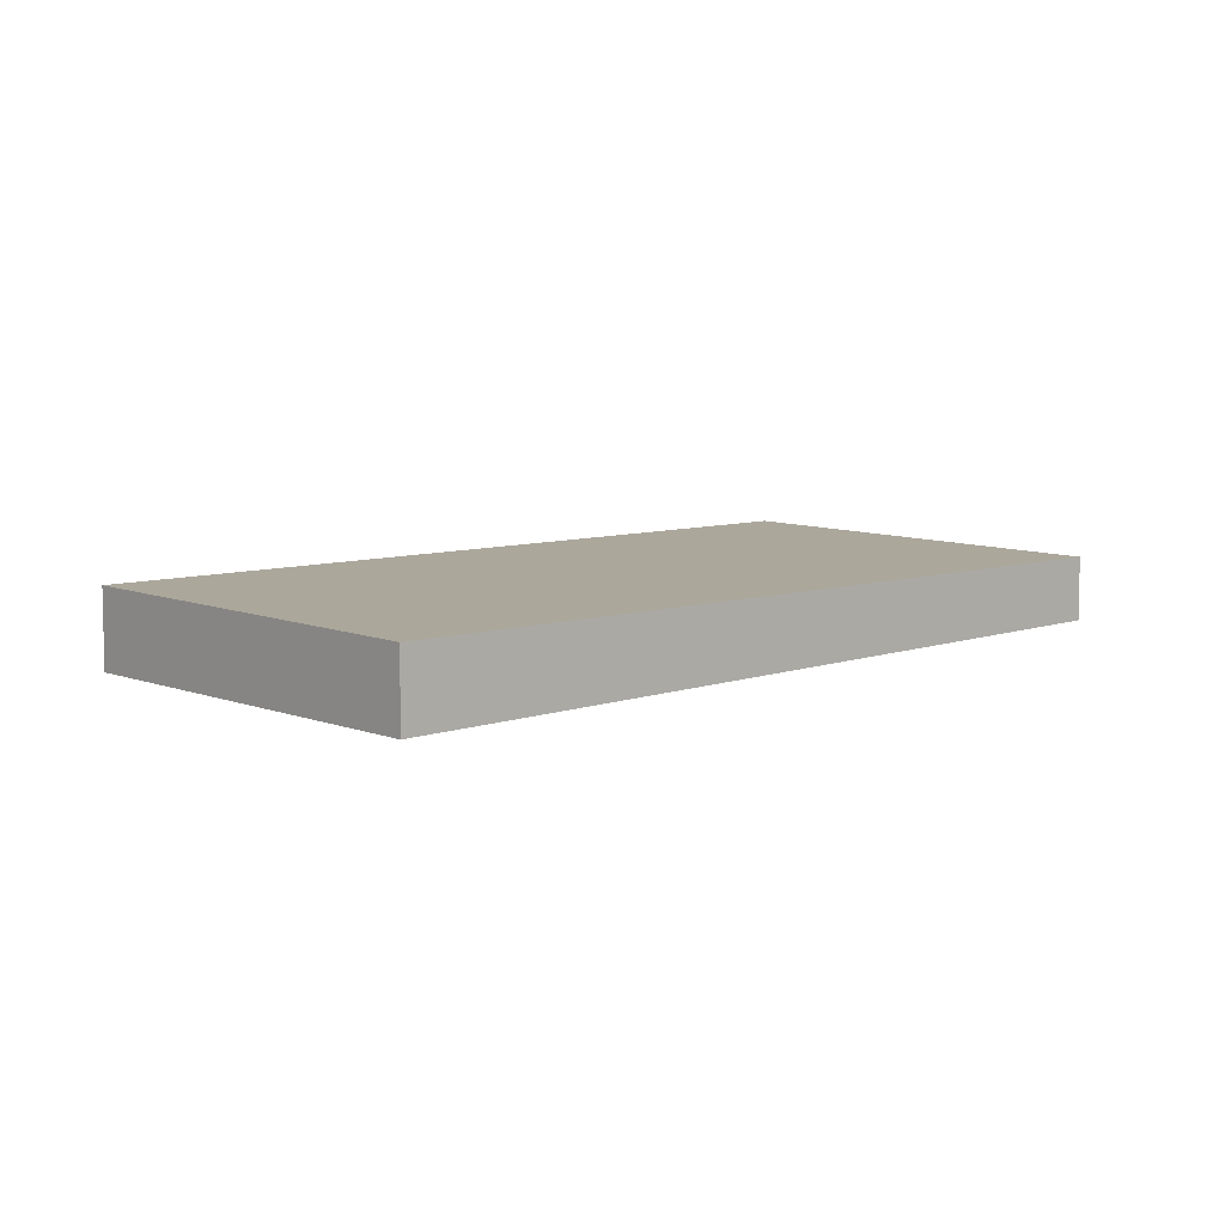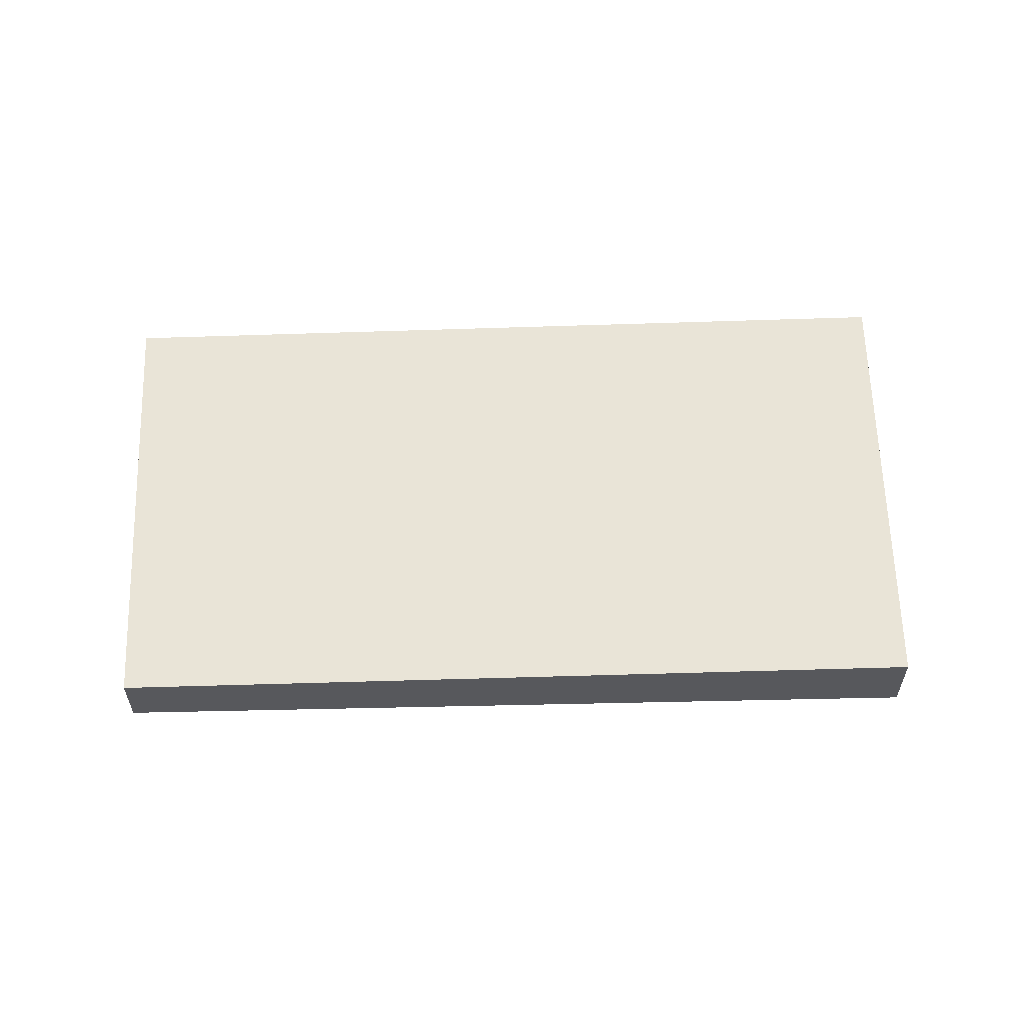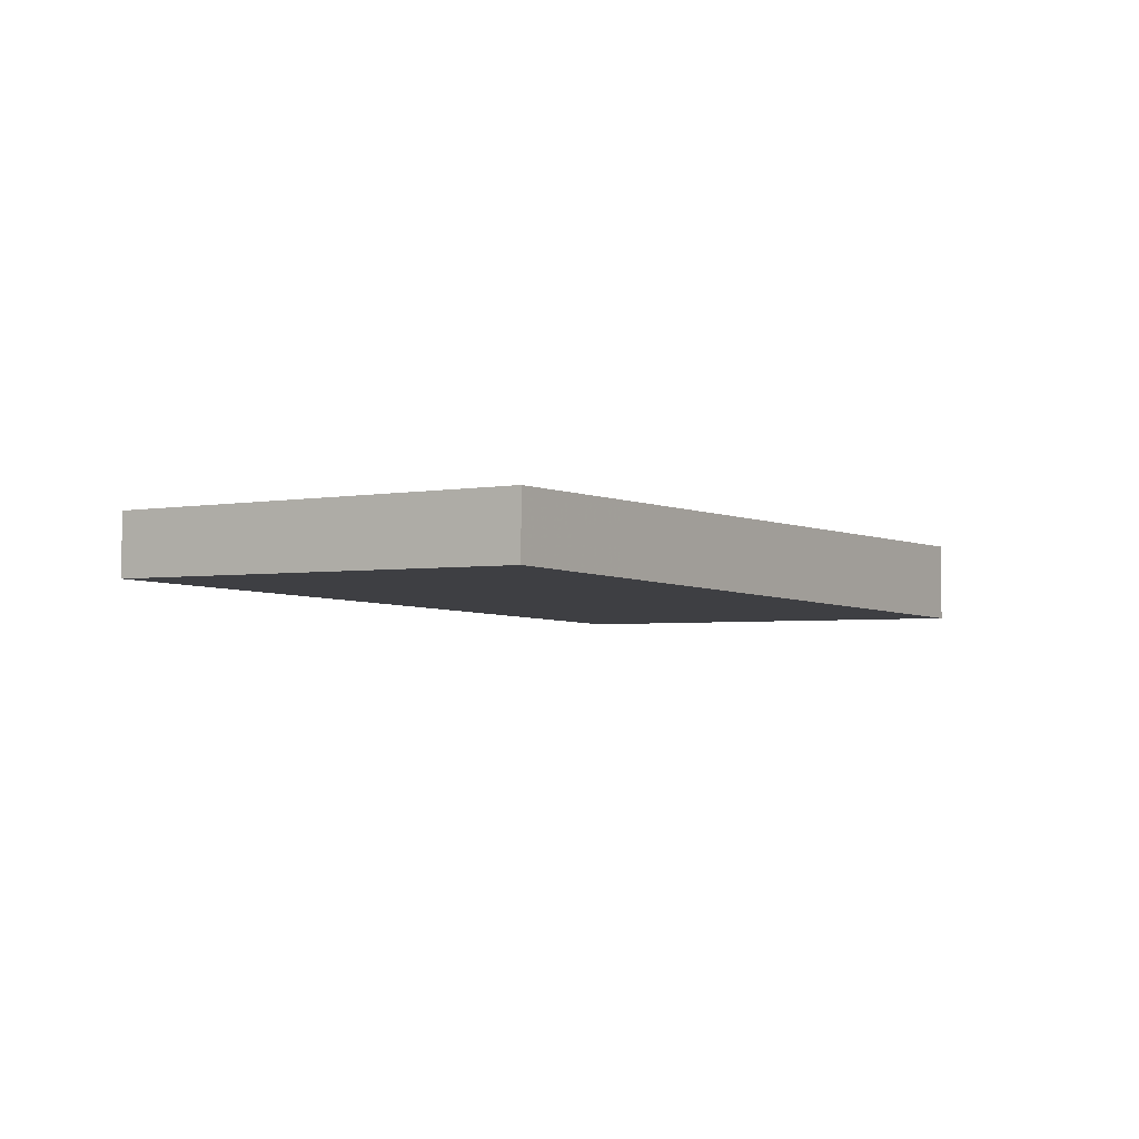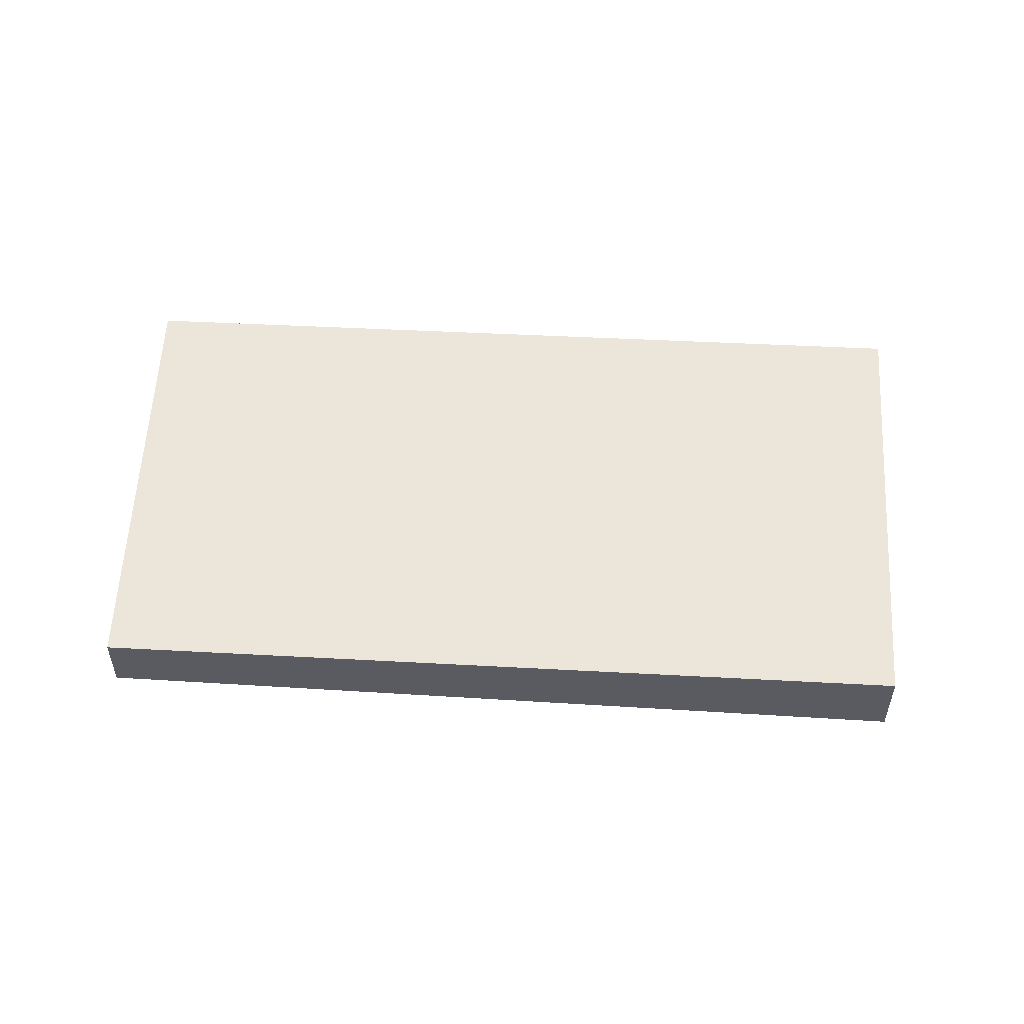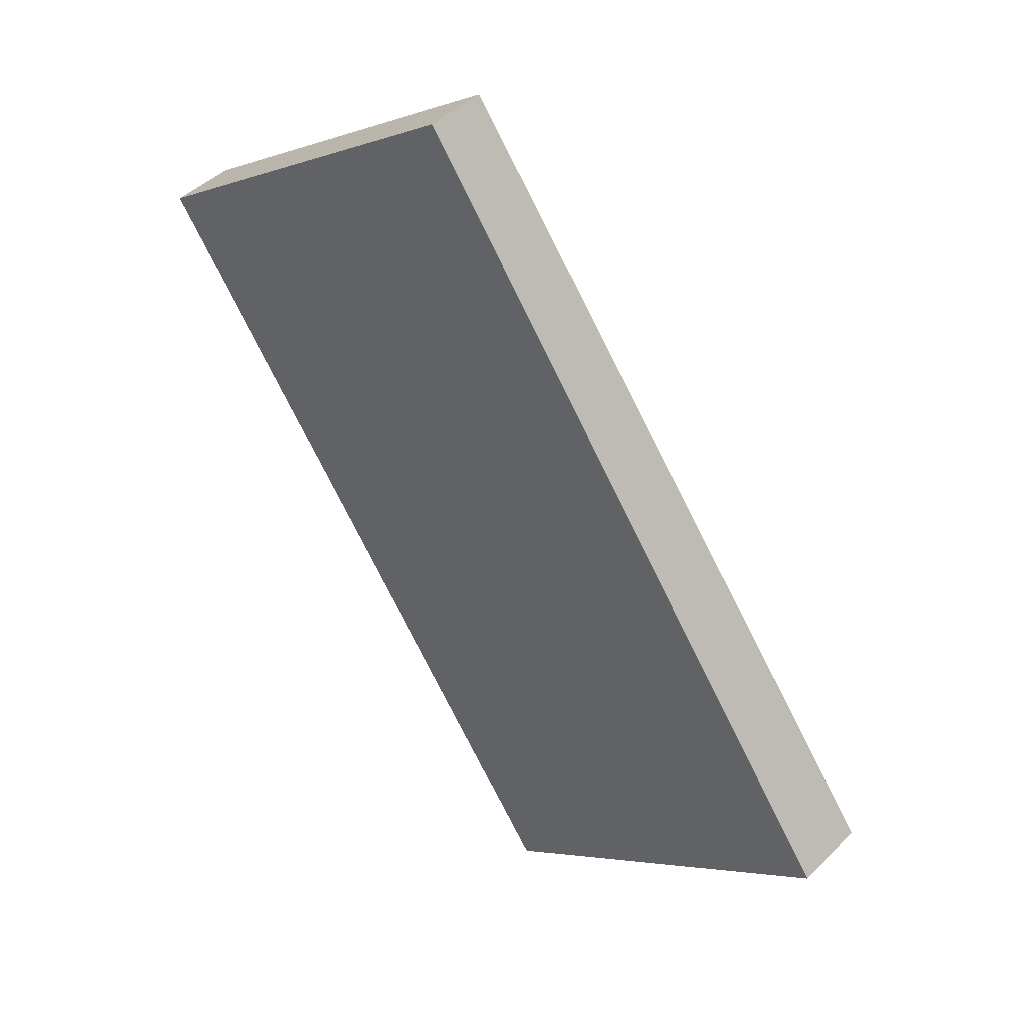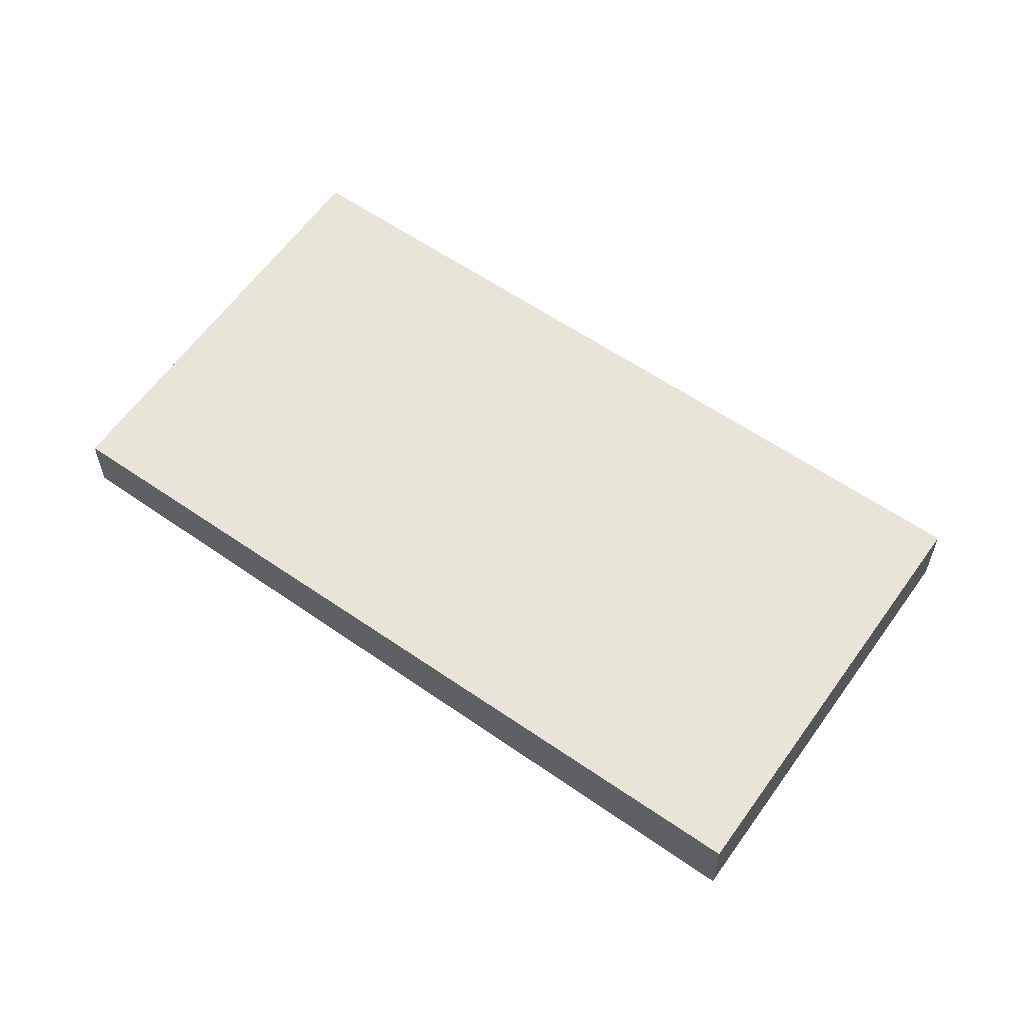
<metadata>
{"format":"obj","ext":"obj","renderer":"f3d","projection":"perspective","resolution":1024,"background":"white","views":[{"elev":8.1,"azim":84.0,"up":"+Z"},{"elev":61.2,"azim":-56.6,"up":"+Z"},{"elev":-3.6,"azim":-112.1,"up":"+Z"},{"elev":56.5,"azim":-51.7,"up":"+Z"},{"elev":43.5,"azim":41.0,"up":"+Y"},{"elev":60.5,"azim":-19.6,"up":"+Z"}]}
</metadata>
<code>
v -2228 -1678 -1.027
v -2233 -1682 -1.067
v -2239 -1672 -0.8819
v -2235 -1669 -0.8435
v -2231 -1674 -0.9387
v -2236 -1677 -0.9779
v -2232 -1674 -0.9481
v -2229 -1679 -1.037
v -2236 -1670 -0.8527
v -2233 -1681 -1.065
v -2236 -1677 -0.9765
v -2239 -1672 -0.8805
v -2233 -1681 -1.066
v -2236 -1677 -0.9768
v -2239 -1672 -0.8808
v -2239 -1672 -0.8834
v -2239 -1672 -0.8823
v -2239 -1672 -0.882
v -2236 -1670 -0.8542
v -2235 -1669 -0.8449
v -2236 -1670 -0.8578
v -2233 -1675 -0.9518
v -2230 -1679 -1.04
v -2236 -1670 -0.8563
v -2239 -1672 -0.8765
v -2235 -1676 -0.9706
v -2232 -1681 -1.059
v -2239 -1672 -0.875
v -2236 -1677 -0.9777
v -2233 -1681 -1.066
v -2238 -1674 -0.916
v -2229 -1679 -1.037
v -2228 -1678 -1.027
v -2228 -1678 2.22e-16
v -2229 -1679 2.22e-16
v -2236 -1677 -0.9779
v -2233 -1682 -1.067
v -2233 -1682 0
v -2236 -1677 1.11e-16
v -2239 -1672 -0.8808
v -2239 -1672 -0.8819
v -2239 -1672 0
v -2239 -1672 -1.11e-16
v -2235 -1669 -0.8449
v -2235 -1669 -0.8435
v -2235 -1669 0
v -2235 -1669 1.11e-16
v -2228 -1678 -1.027
v -2231 -1674 -0.9387
v -2231 -1674 0
v -2228 -1678 2.22e-16
v -2238 -1674 -0.916
v -2236 -1677 -0.9779
v -2236 -1677 1.11e-16
v -2238 -1674 0
v -2230 -1679 -1.04
v -2229 -1679 -1.037
v -2229 -1679 2.22e-16
v -2230 -1679 2.22e-16
v -2235 -1669 -0.8435
v -2236 -1670 -0.8527
v -2236 -1670 -1.11e-16
v -2235 -1669 0
v -2233 -1681 -1.066
v -2233 -1681 -1.065
v -2233 -1681 0
v -2233 -1681 0
v -2239 -1672 -0.875
v -2239 -1672 -0.8805
v -2239 -1672 0
v -2239 -1672 1.11e-16
v -2233 -1681 -1.066
v -2233 -1681 -1.066
v -2233 -1681 0
v -2233 -1681 2.22e-16
v -2239 -1672 -0.8805
v -2239 -1672 -0.8808
v -2239 -1672 -1.11e-16
v -2239 -1672 0
v -2239 -1672 -0.8819
v -2239 -1672 -0.8834
v -2239 -1672 0
v -2239 -1672 0
v -2231 -1674 -0.9387
v -2235 -1669 -0.8449
v -2235 -1669 1.11e-16
v -2231 -1674 0
v -2232 -1681 -1.059
v -2230 -1679 -1.04
v -2230 -1679 2.22e-16
v -2232 -1681 0
v -2236 -1670 -0.8527
v -2236 -1670 -0.8563
v -2236 -1670 0
v -2236 -1670 -1.11e-16
v -2233 -1681 -1.065
v -2232 -1681 -1.059
v -2232 -1681 0
v -2233 -1681 0
v -2236 -1670 -0.8563
v -2239 -1672 -0.875
v -2239 -1672 1.11e-16
v -2236 -1670 0
v -2233 -1682 -1.067
v -2233 -1681 -1.066
v -2233 -1681 2.22e-16
v -2233 -1682 0
v -2239 -1672 -0.8834
v -2238 -1674 -0.916
v -2238 -1674 0
v -2239 -1672 0
v -2228 -1678 0
v -2233 -1682 0
v -2239 -1672 0
v -2235 -1669 0
f 26 11 18 25
f 27 10 11 26
f 7 5 1 8
f 20 5 7 19
f 14 11 10 13
f 18 11 14 17
f 30 2 6 29
f 29 6 31
f 16 3 15 17
f 17 15 12 18
f 25 18 12 28
f 19 9 4 20
f 21 19 7 22
f 22 7 8 23
f 24 9 19 21
f 25 21 22 26
f 26 22 23 27
f 28 24 21 25
f 29 14 13 30
f 31 16 17 14 29
f 33 34 35 32
f 37 38 39 36
f 41 42 43 40
f 45 46 47 44
f 49 50 51 48
f 53 54 55 52
f 57 58 59 56
f 61 62 63 60
f 65 66 67 64
f 69 70 71 68
f 73 74 75 72
f 77 78 79 76
f 81 82 83 80
f 85 86 87 84
f 89 90 91 88
f 93 94 95 92
f 97 98 99 96
f 101 102 103 100
f 105 106 107 104
f 109 110 111 108
f 113 114 115 112

</code>
